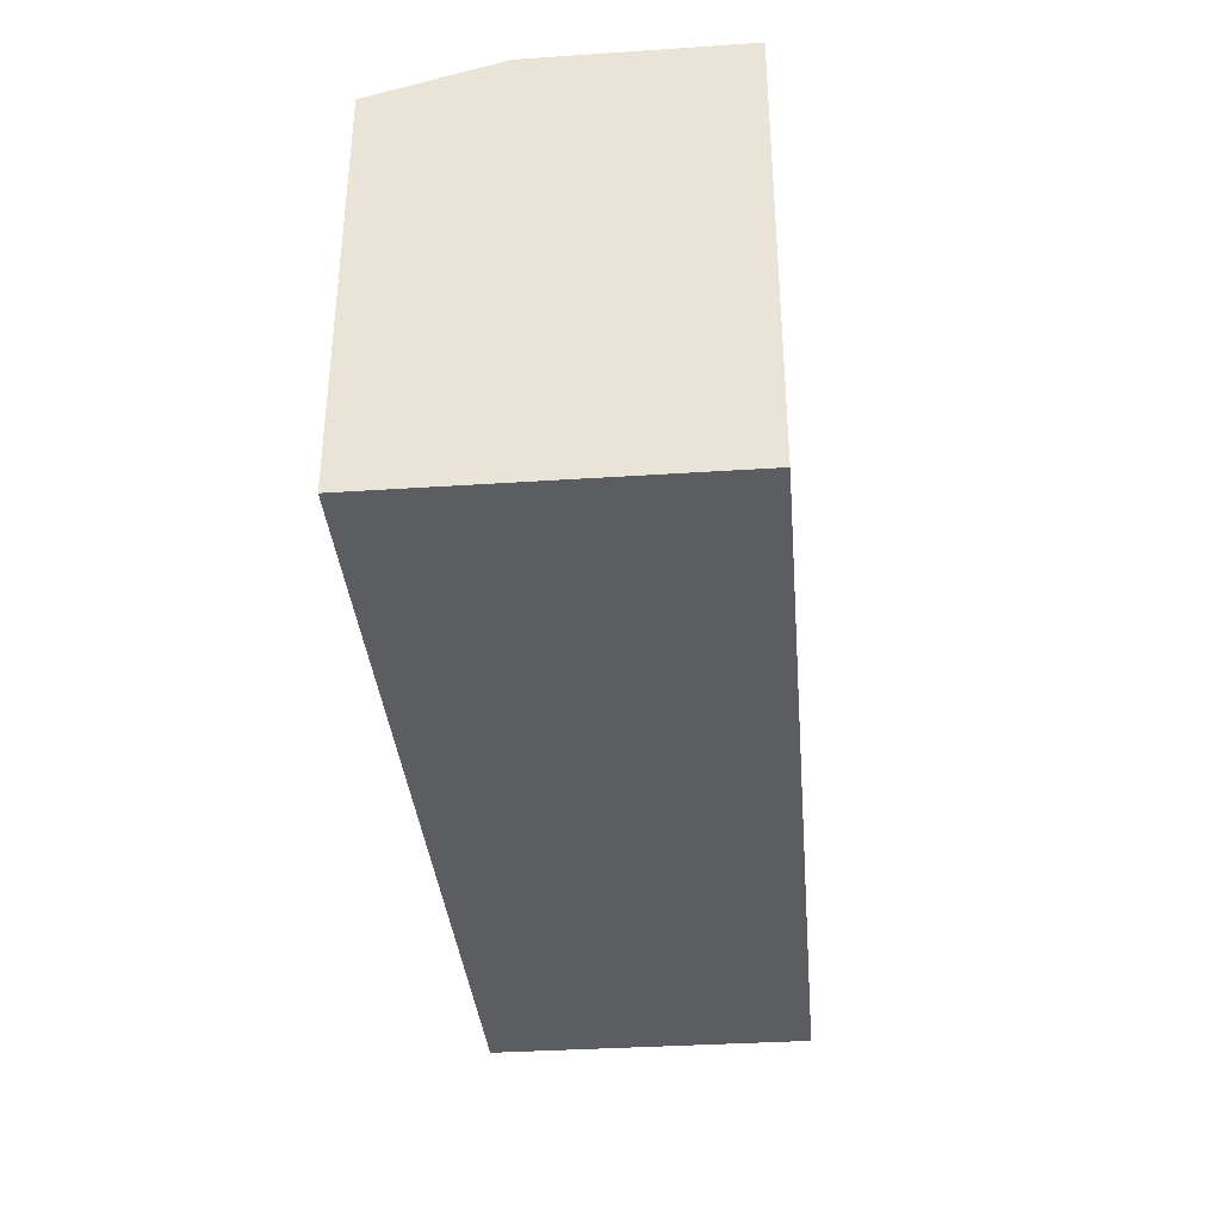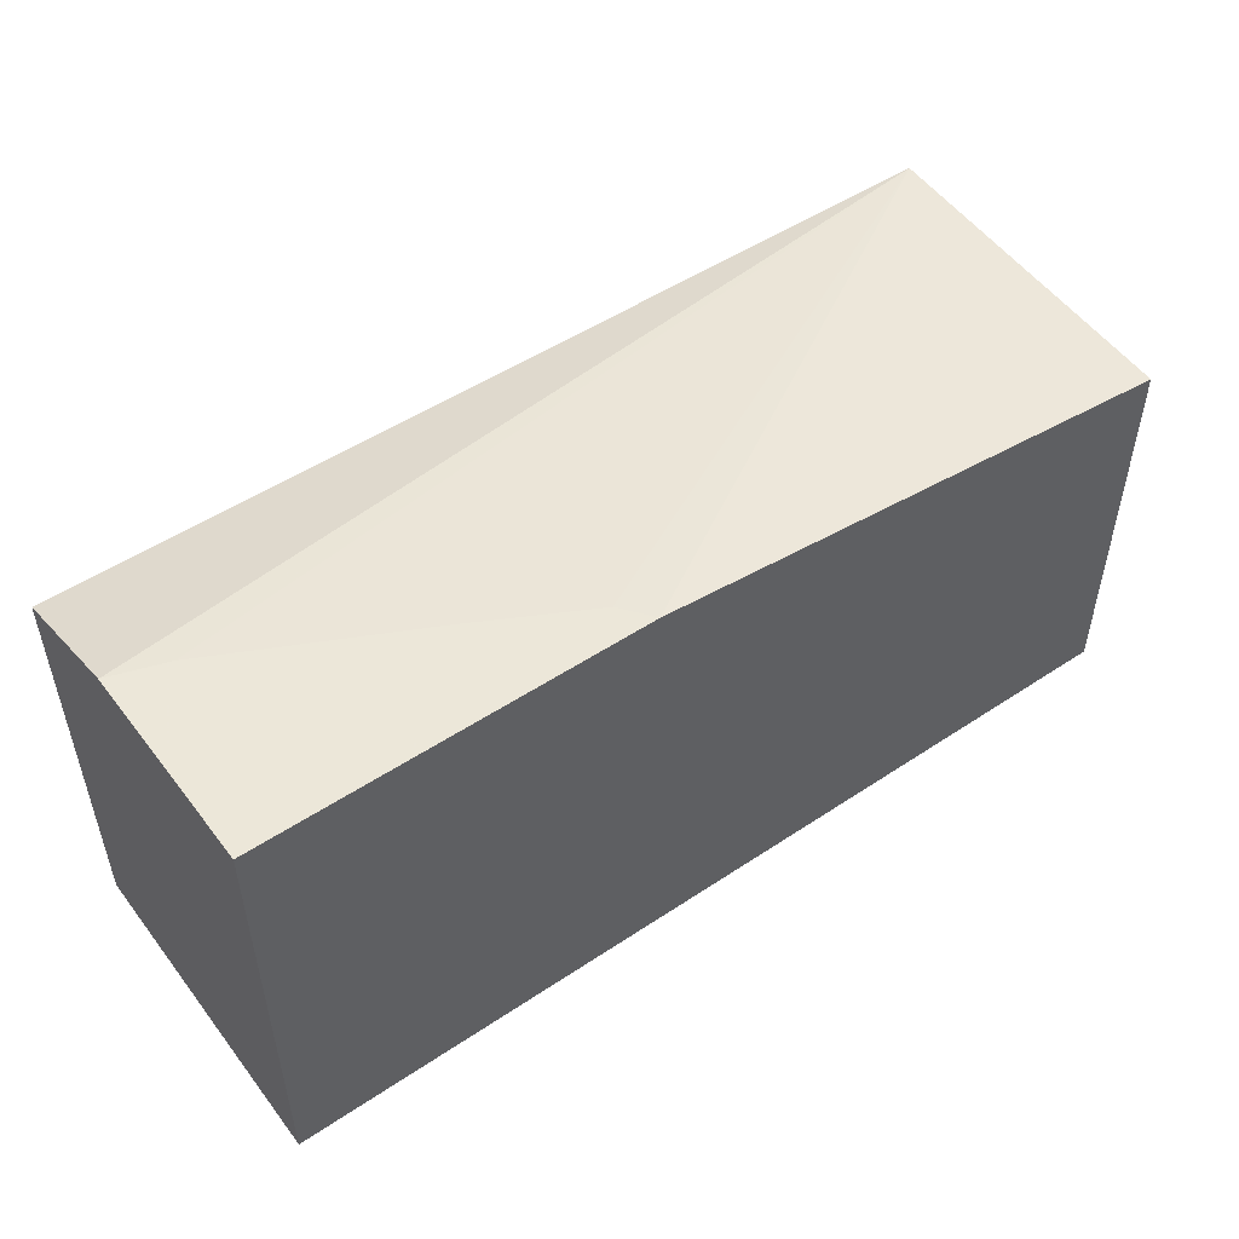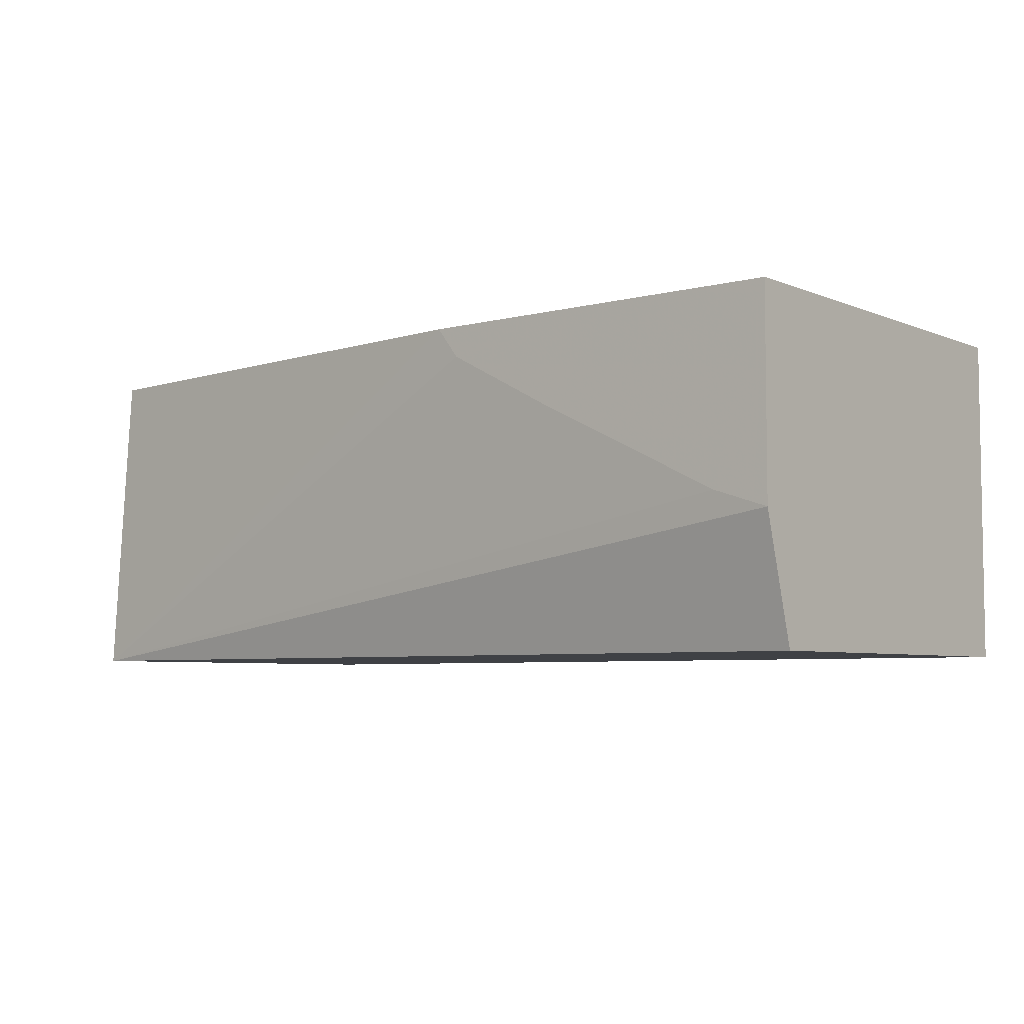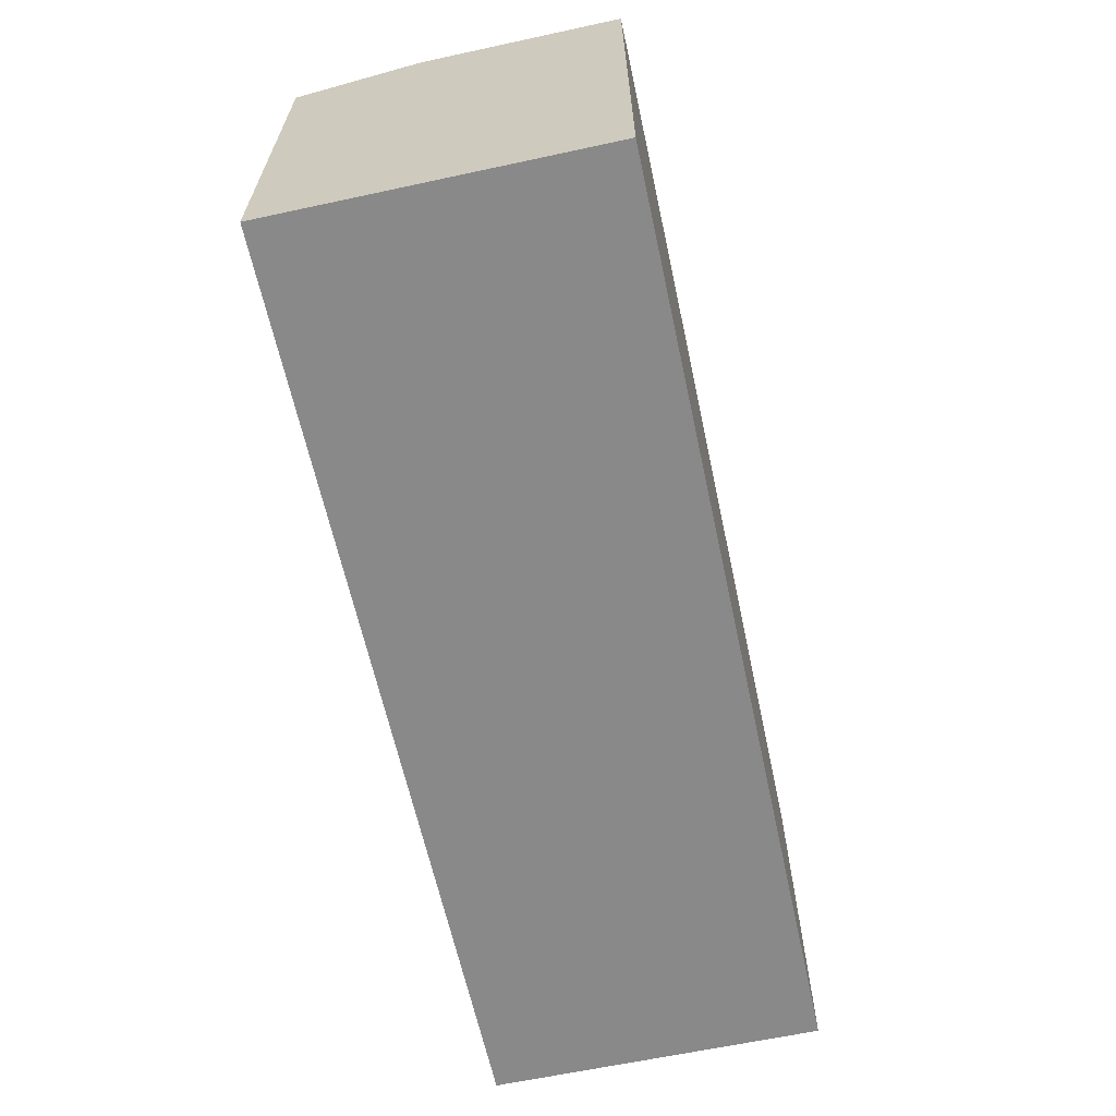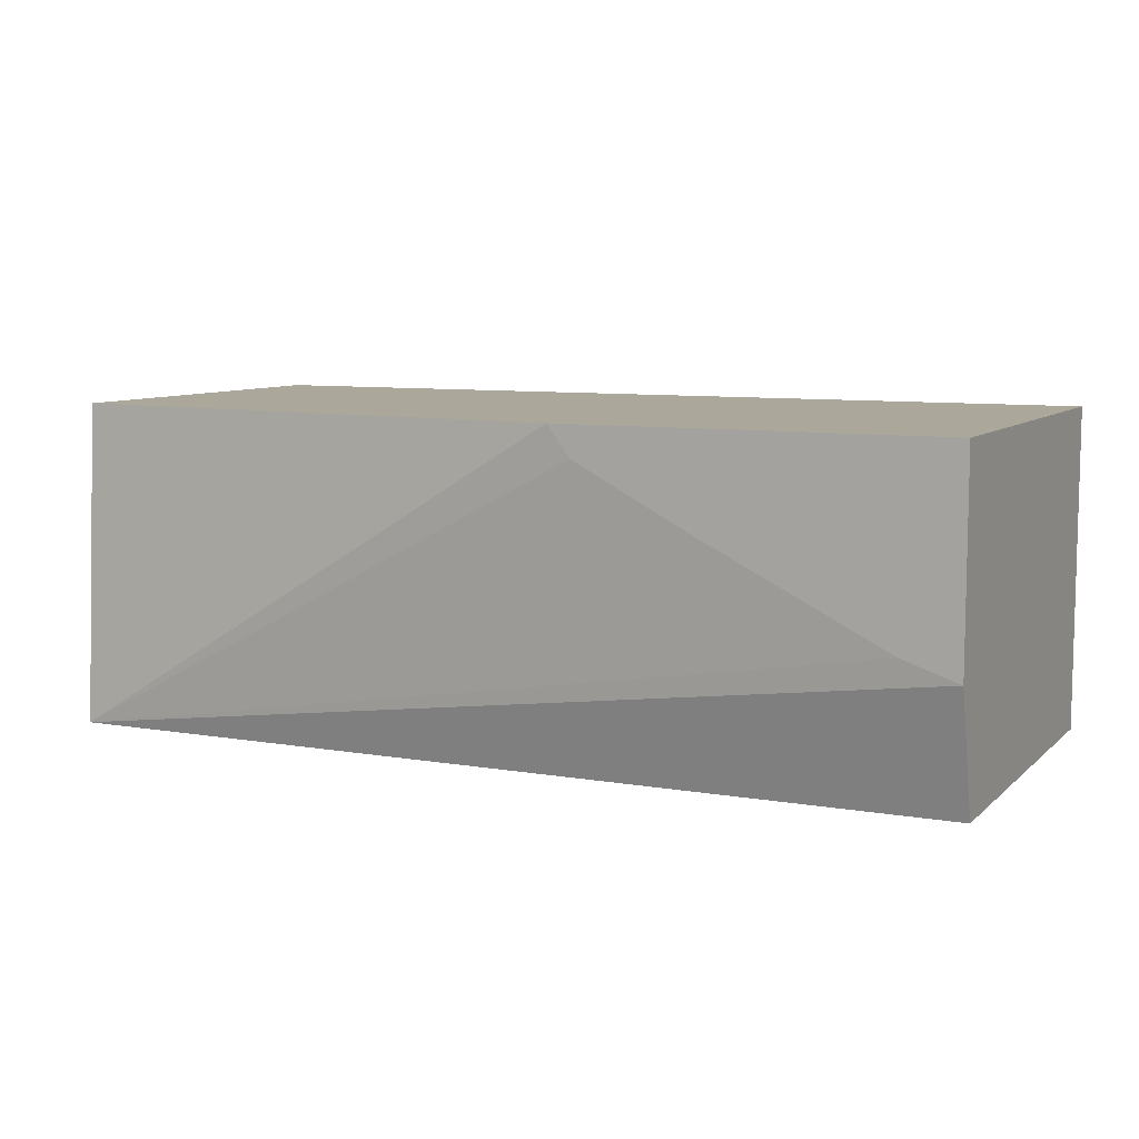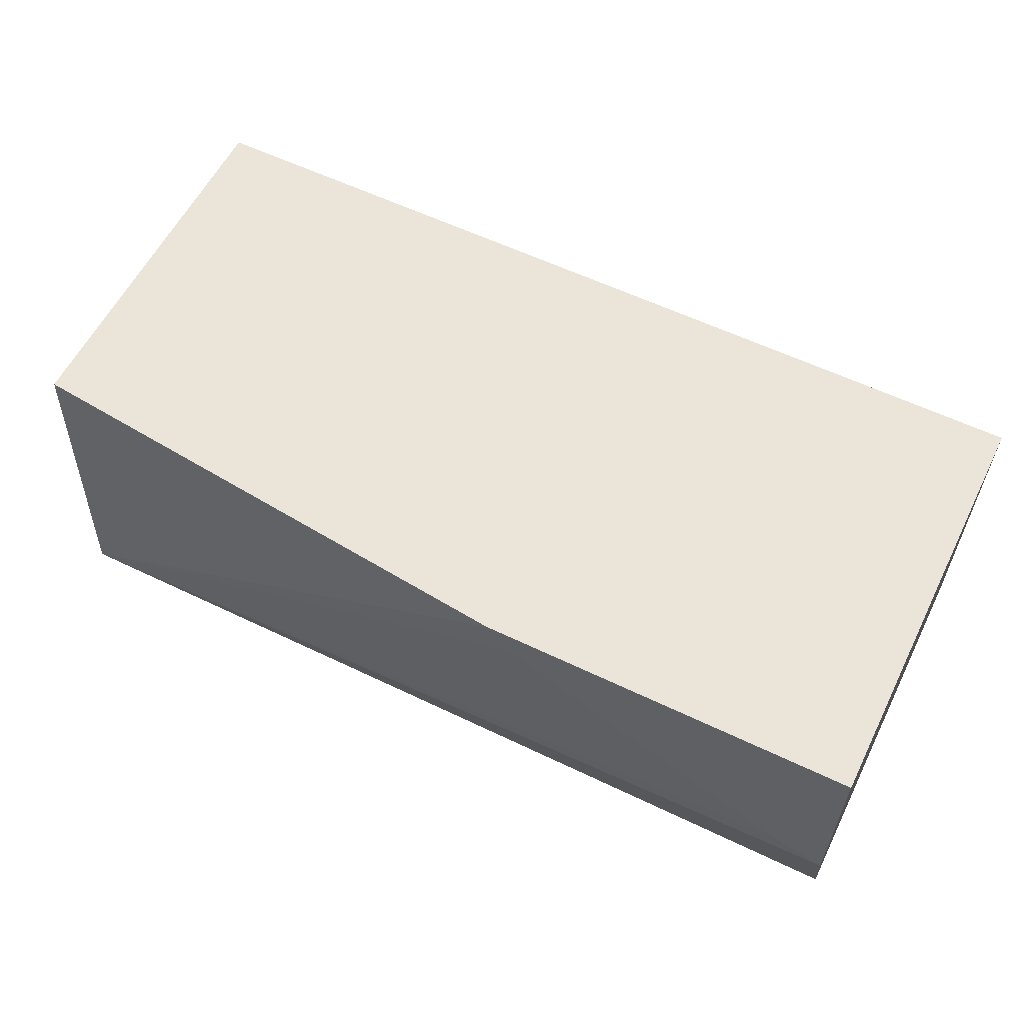
<metadata>
{"format":"obj","ext":"obj","renderer":"f3d","projection":"perspective","resolution":1024,"background":"white","views":[{"elev":-35.6,"azim":95.0,"up":"+Z"},{"elev":50.2,"azim":143.8,"up":"+Z"},{"elev":-5.5,"azim":38.8,"up":"+Y"},{"elev":-63.3,"azim":102.3,"up":"+Z"},{"elev":8.2,"azim":25.4,"up":"+Y"},{"elev":58.7,"azim":26.4,"up":"+Y"}]}
</metadata>
<code>
v -0.07503 -0.3618 -0.3622
v -0.07503 -0.3618 -0.224
v -0.07503 -0.4657 -0.3622
v -0.3668 -0.3618 -0.3622
v -0.07503 -0.4262 -0.224
v -0.1953 -0.3618 -0.224
v -0.07503 -0.4657 -0.235
v -0.3669 -0.4657 -0.3622
v -0.3669 -0.3622 -0.3622
v -0.3669 -0.3618 -0.3604
v -0.07951 -0.4247 -0.224
v -0.3669 -0.4657 -0.235
v -0.1881 -0.3715 -0.224
v -0.3669 -0.3618 -0.2415
v -0.09268 -0.4203 -0.224
v -0.1531 -0.3901 -0.224
f 3 7 12
f 3 12 8
f 4 9 10
f 5 11 12
f 5 12 7
f 6 14 12
f 8 12 14
f 8 14 10
f 8 10 9
f 11 15 12
f 12 16 13
f 2 11 5
f 6 12 13
f 12 15 16
f 2 15 11
f 2 13 16
f 2 16 15
f 1 2 5
f 1 5 7
f 1 7 3
f 1 8 9
f 1 3 8
f 1 4 10
f 1 10 14
f 1 14 6
f 1 6 2
f 2 6 13
f 1 9 4

</code>
